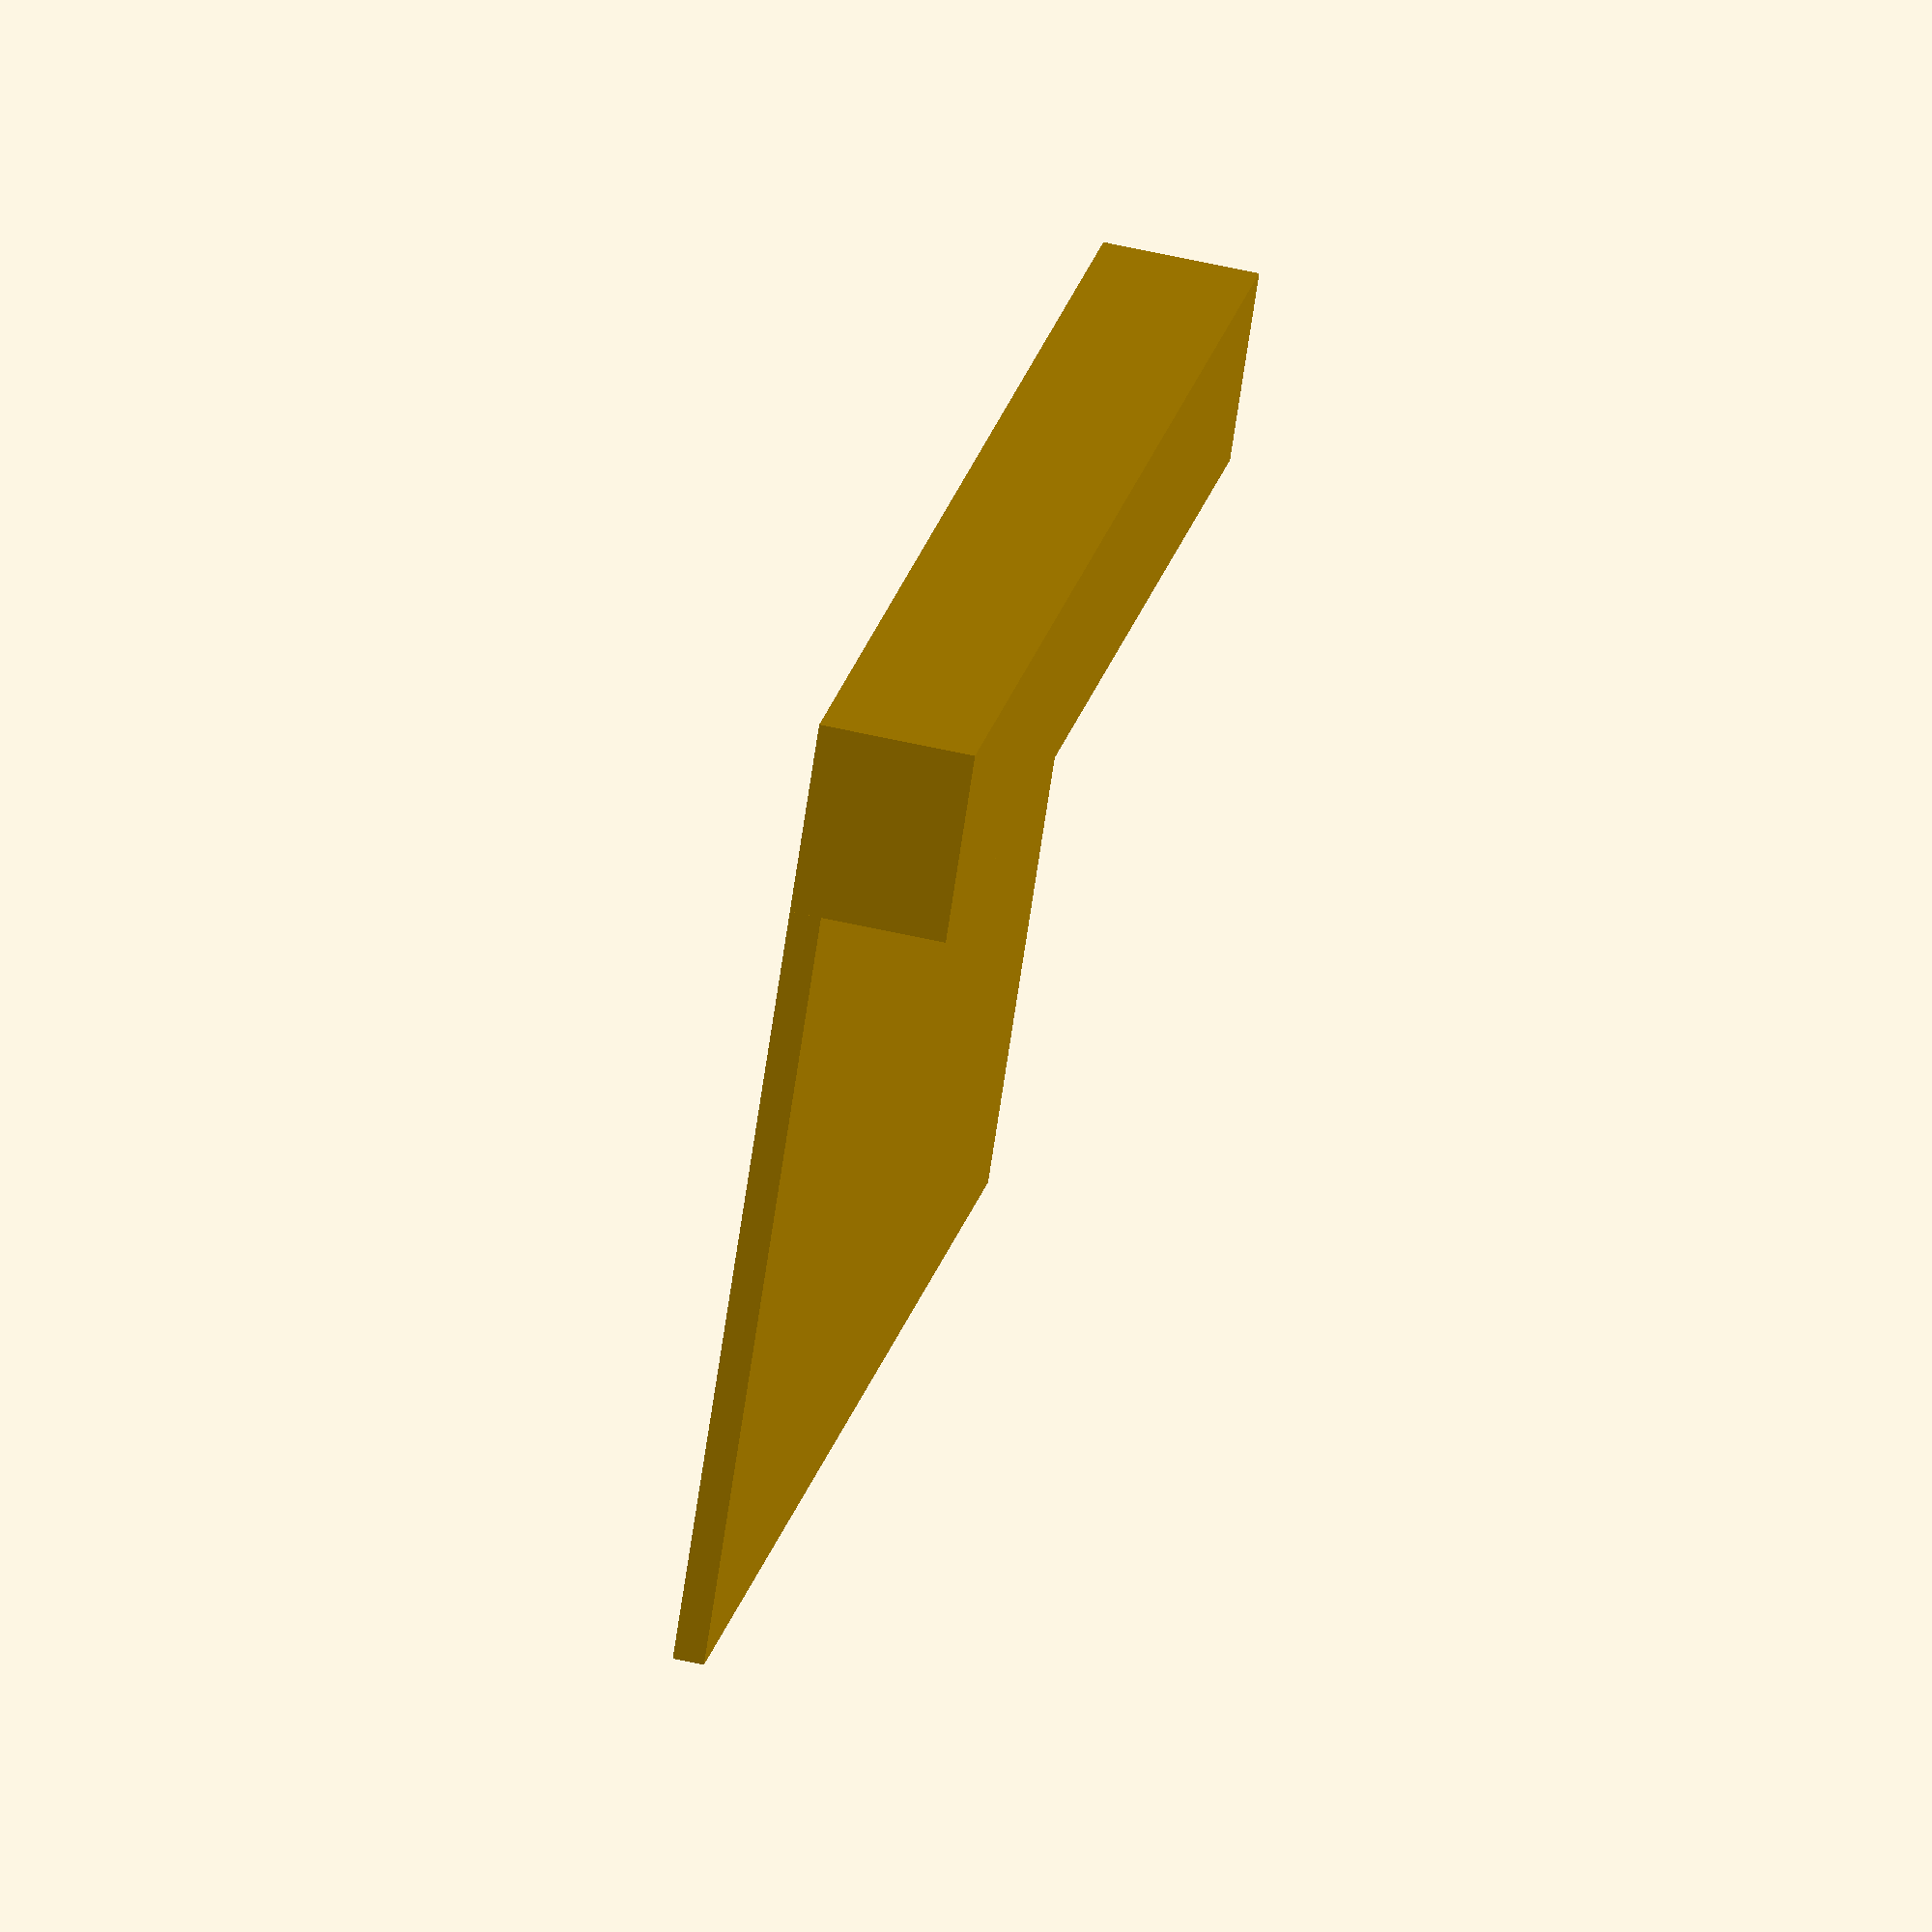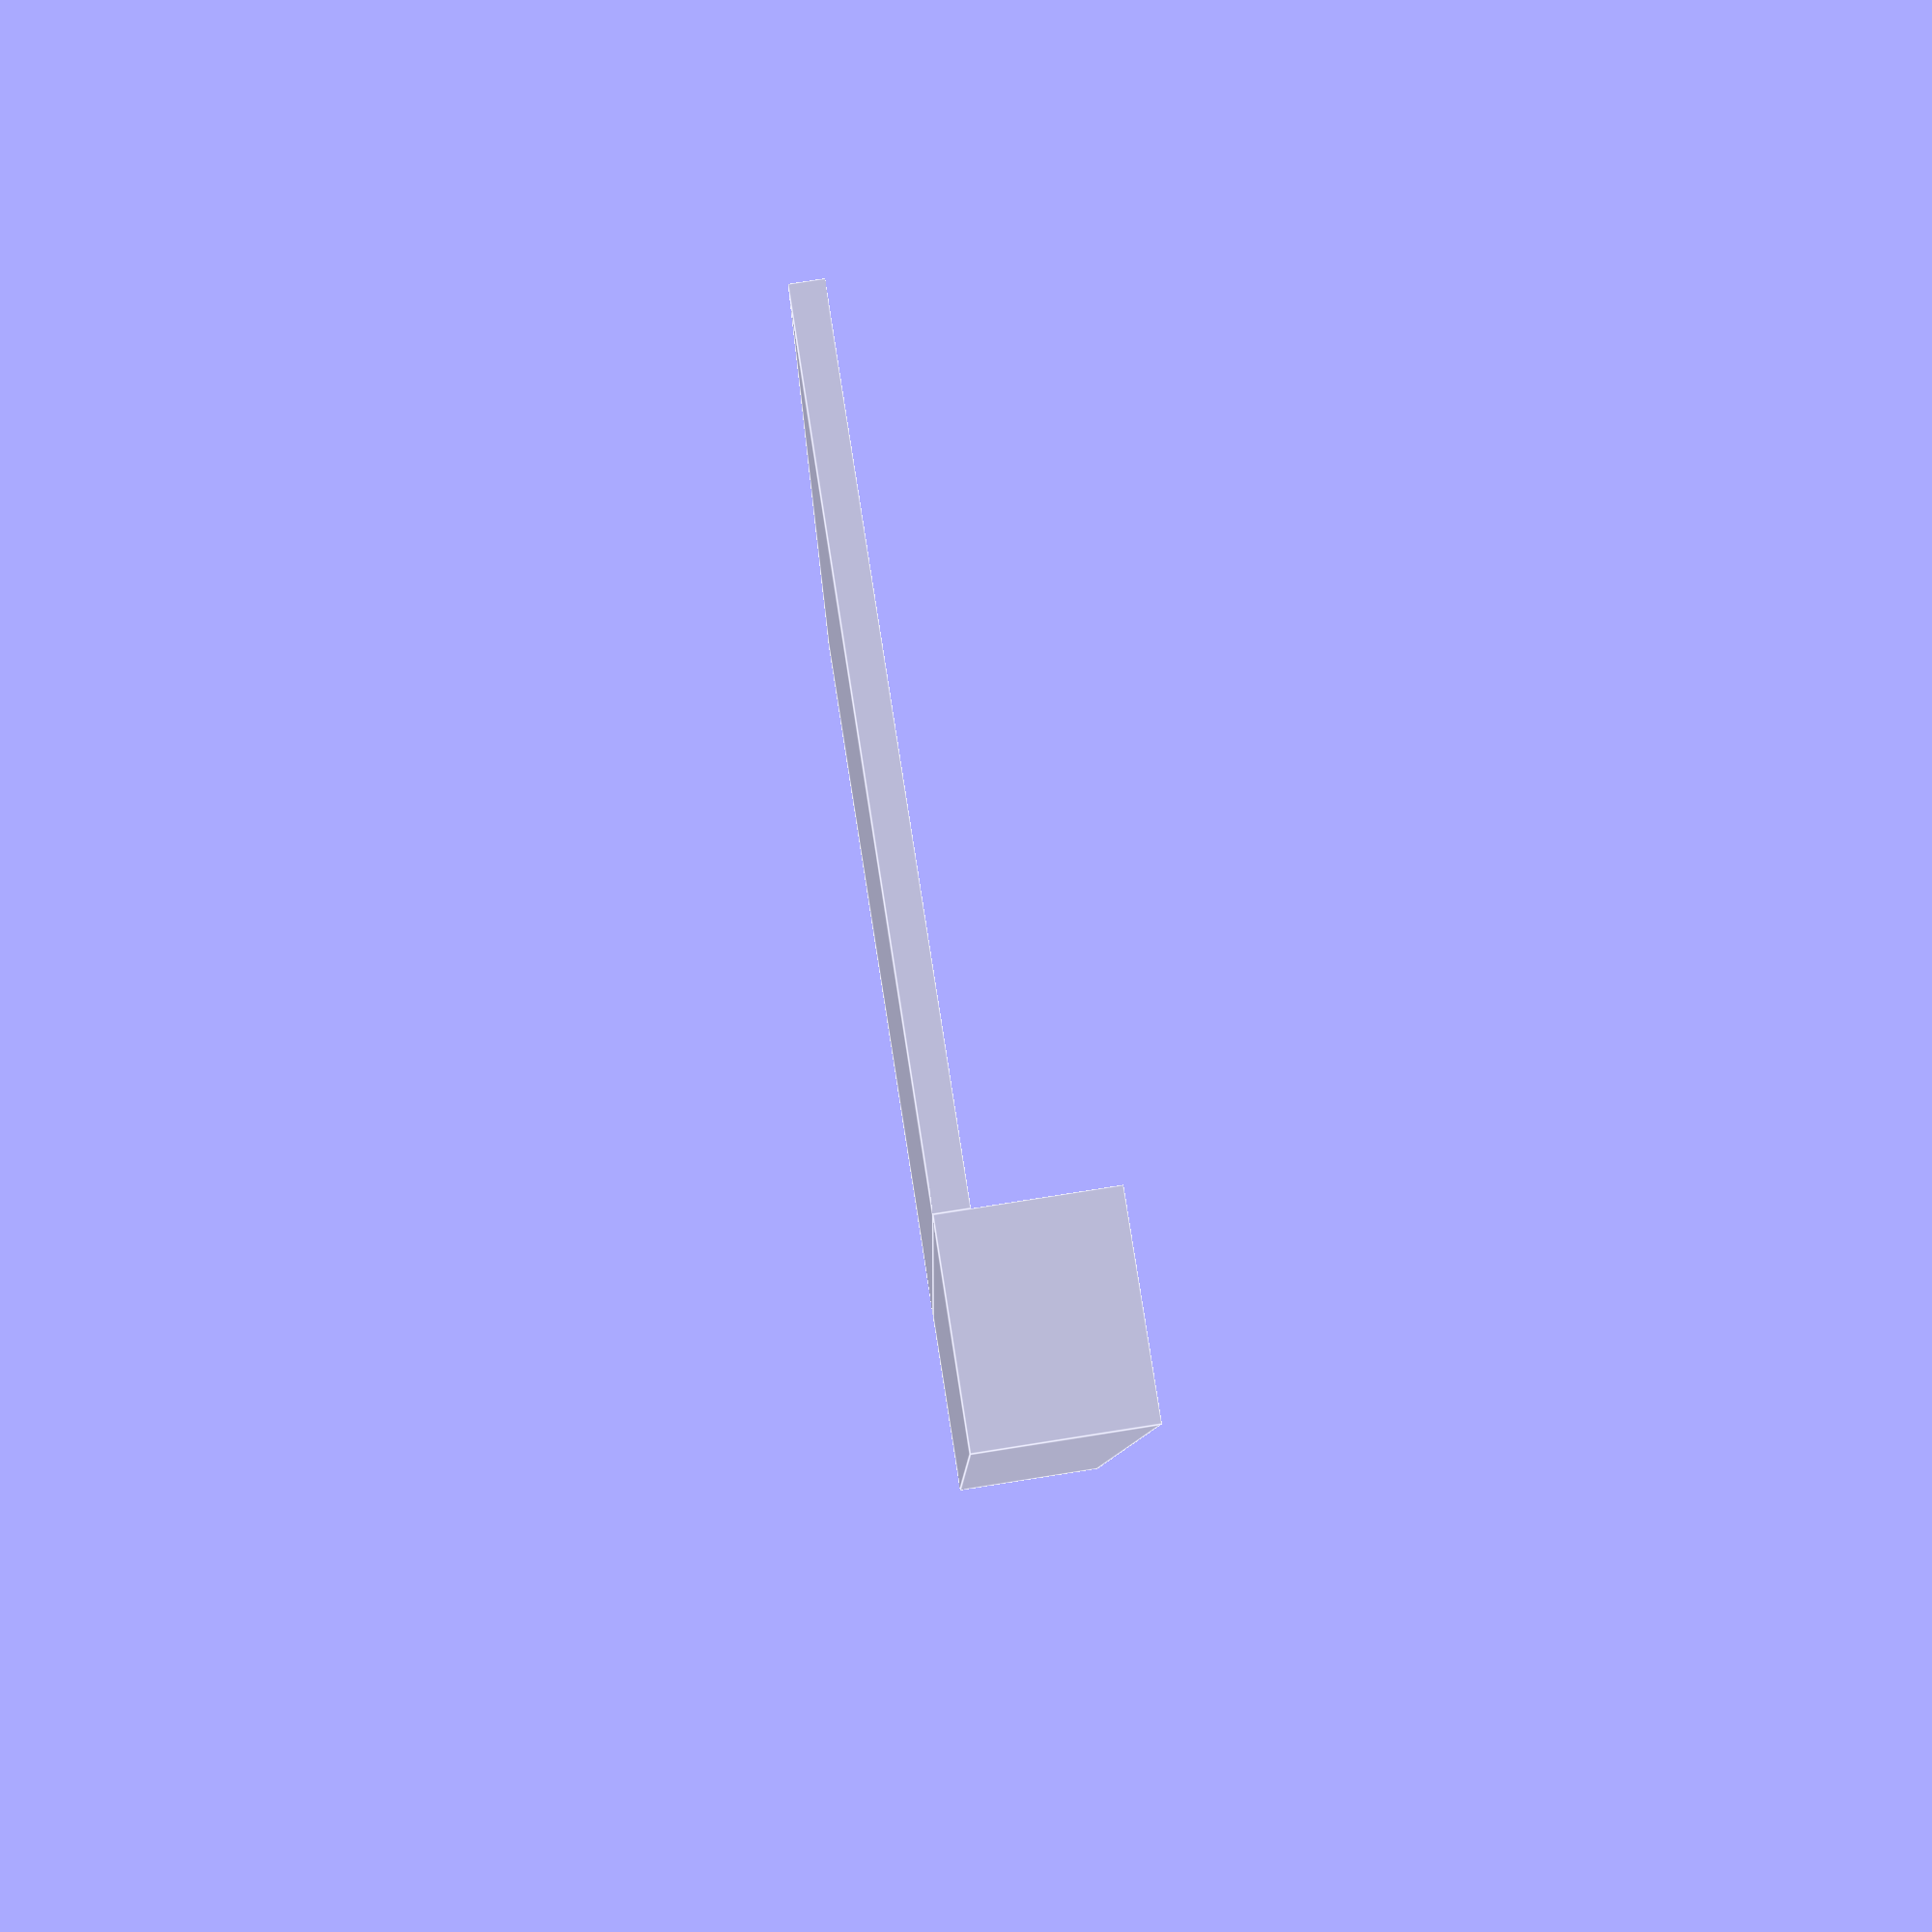
<openscad>
TotalWidth = 100;
TotalLength = 100;
InitialThickness = 2; //orginal 2
FinalThickness = 10; //50 for high side.

function quarterLength() = TotalLength/8;
function halfLength() = TotalLength/2;

/*
Notes: 3/30; Added halfLength to make smaller end longer and more flexible.
        and shorten the handle to get into smaller spaces.
*/

union()
{
    //for(j=[0:5])
        for(i = [0:10:FinalThickness])
        {
            
            if(i != 0) 
                {
                    translate([halfLength() + quarterLength()*(i/10)*(i-10),0,0])
                    cube([quarterLength() ,TotalWidth,i]); 
                }
                else 
                {
                    cube([halfLength() ,TotalWidth,InitialThickness]);
                }
            echo(i);
        }
    
}
</openscad>
<views>
elev=121.9 azim=129.5 roll=256.7 proj=o view=wireframe
elev=99.6 azim=357.6 roll=278.9 proj=p view=edges
</views>
